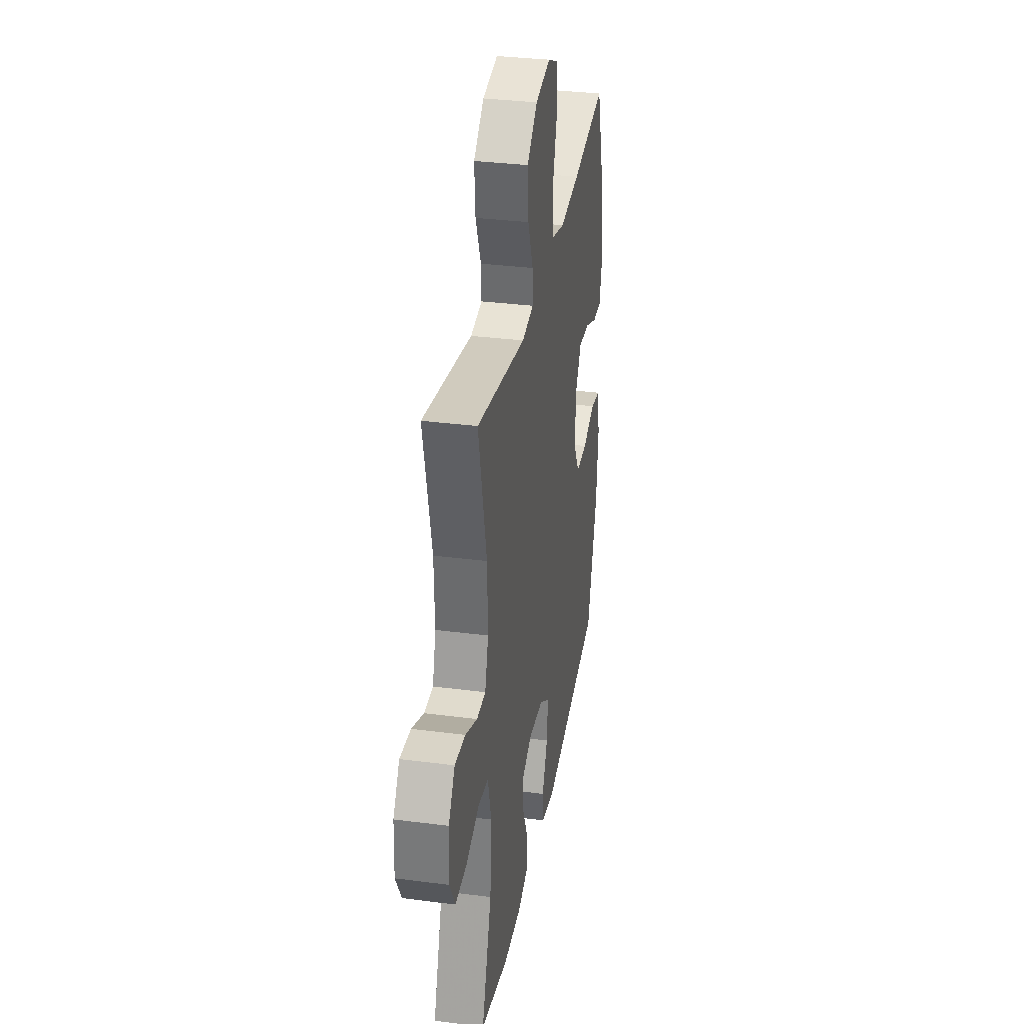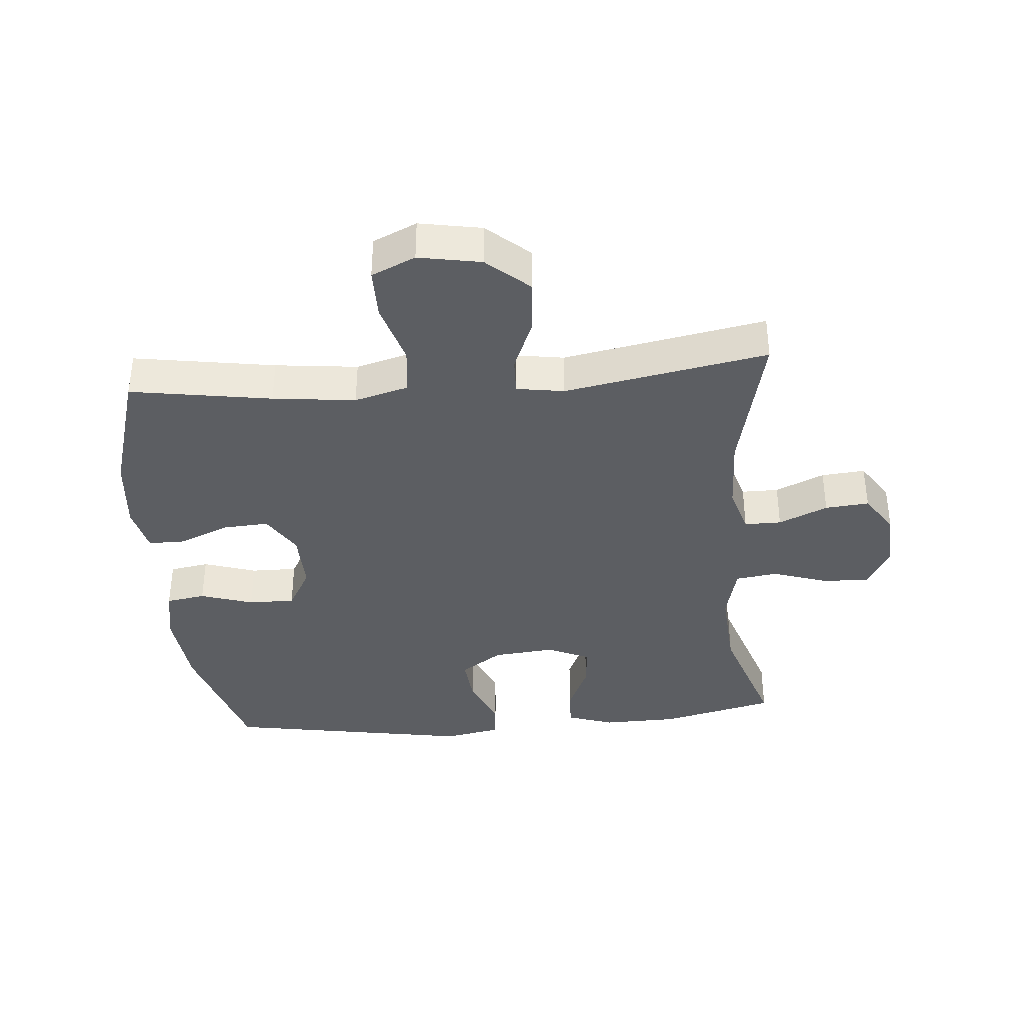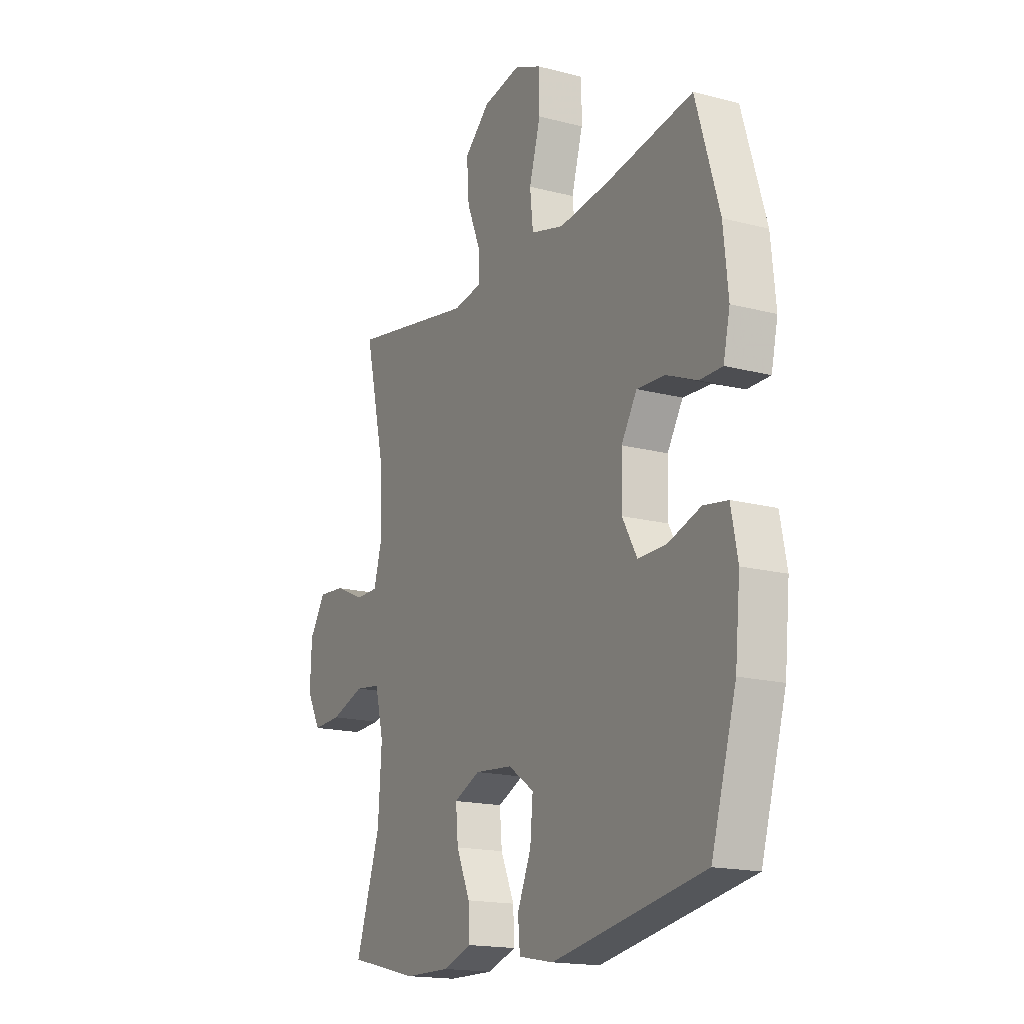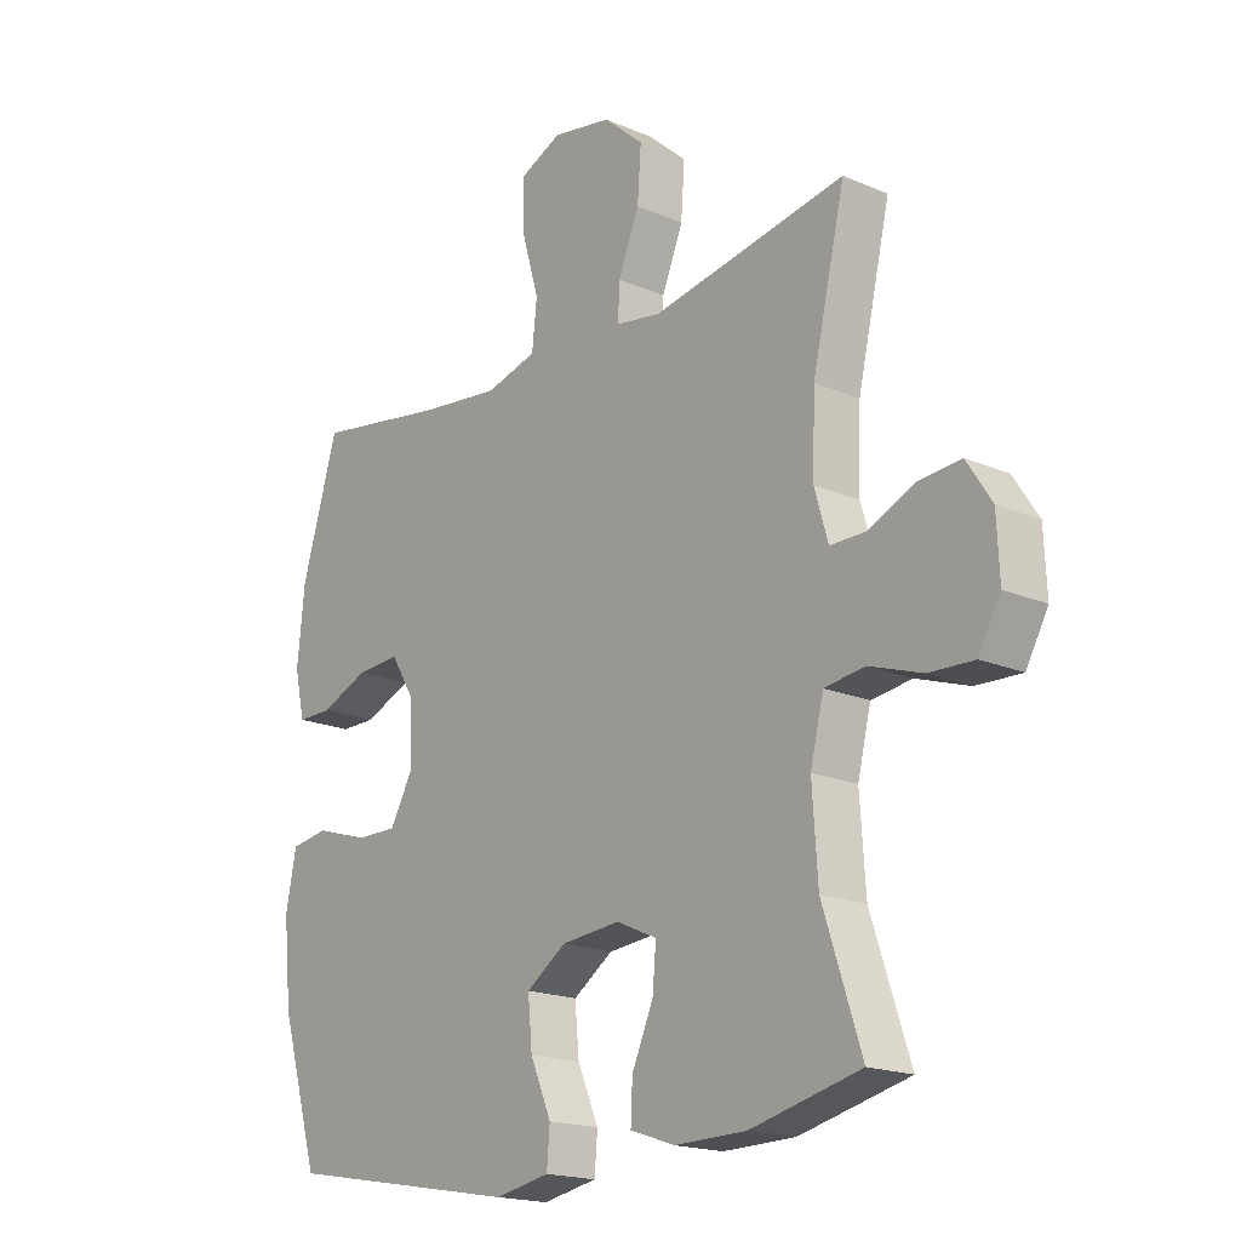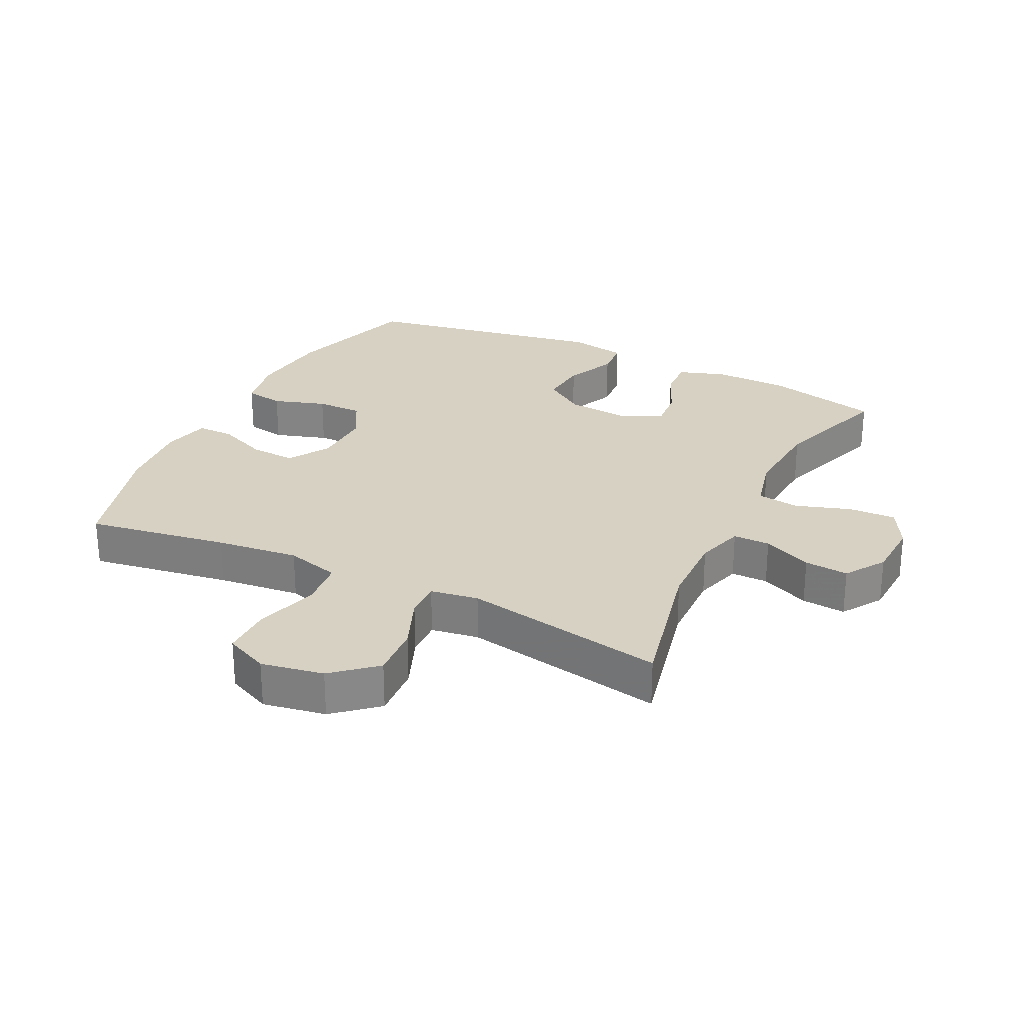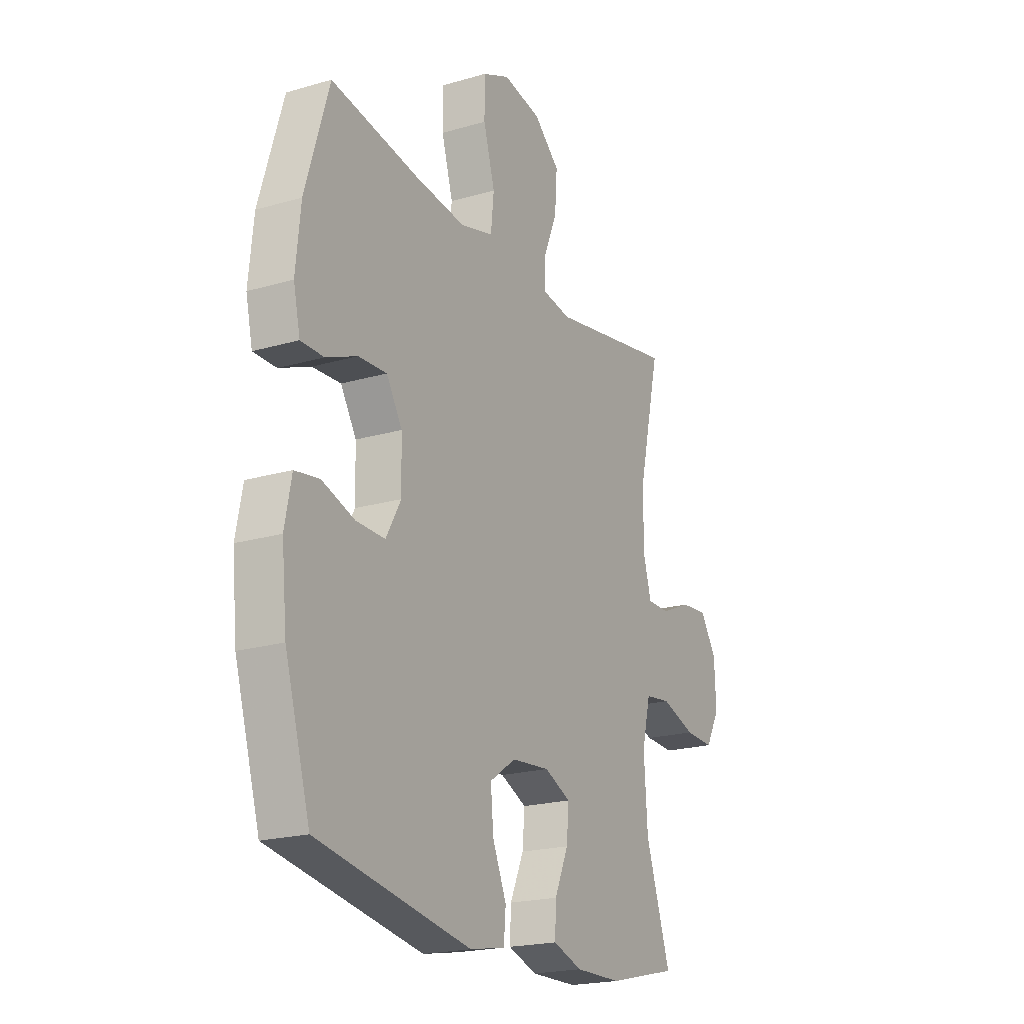
<metadata>
{"format":"obj","ext":"obj","renderer":"f3d","projection":"perspective","resolution":1024,"background":"white","views":[{"elev":33.2,"azim":100.1,"up":"+Z"},{"elev":-37.5,"azim":5.0,"up":"+Y"},{"elev":-17.1,"azim":-117.7,"up":"+Z"},{"elev":-18.3,"azim":50.4,"up":"+Z"},{"elev":27.1,"azim":26.4,"up":"+Y"},{"elev":-20.6,"azim":-62.1,"up":"+Z"}]}
</metadata>
<code>
v 0.5 0.07 0.5
v 0.446 0.07 0.267
v 0.442 0.07 0.147
v 0.464 0.07 0.071
v 0.522 0.07 0.071
v 0.599 0.07 0.105
v 0.668 0.07 0.111
v 0.709 0.07 0.048
v 0.713 0.07 -0.045
v 0.677 0.07 -0.11
v 0.603 0.07 -0.107
v 0.516 0.07 -0.078
v 0.45 0.07 -0.087
v 0.428 0.07 -0.176
v 0.437 0.07 -0.31
v 0.5 0.07 -0.5
v 0.32 0.07 -0.543
v 0.202 0.07 -0.545
v 0.128 0.07 -0.52
v 0.131 0.07 -0.458
v 0.166 0.07 -0.379
v 0.172 0.07 -0.312
v 0.105 0.07 -0.282
v 0.008 0.07 -0.291
v -0.058 0.07 -0.336
v -0.051 0.07 -0.412
v -0.016 0.07 -0.493
v -0.021 0.07 -0.552
v -0.111 0.07 -0.569
v -0.5 0.07 -0.5
v -0.564 0.07 -0.285
v -0.577 0.07 -0.154
v -0.56 0.07 -0.067
v -0.498 0.07 -0.057
v -0.415 0.07 -0.084
v -0.342 0.07 -0.085
v -0.304 0.07 -0.018
v -0.306 0.07 0.078
v -0.346 0.07 0.143
v -0.418 0.07 0.139
v -0.497 0.07 0.106
v -0.555 0.07 0.106
v -0.572 0.07 0.181
v -0.56 0.07 0.3
v -0.5 0.07 0.5
v -0.278 0.07 0.464
v -0.148 0.07 0.449
v -0.063 0.07 0.472
v -0.055 0.07 0.547
v -0.084 0.07 0.646
v -0.084 0.07 0.726
v -0.015 0.07 0.757
v 0.083 0.07 0.739
v 0.149 0.07 0.681
v 0.143 0.07 0.597
v 0.108 0.07 0.512
v 0.106 0.07 0.454
v 0.181 0.07 0.442
v 0.5 0 0.5
v 0.446 0 0.267
v 0.442 0 0.147
v 0.464 0 0.071
v 0.522 0 0.071
v 0.599 0 0.105
v 0.668 0 0.111
v 0.709 0 0.048
v 0.713 0 -0.045
v 0.677 0 -0.11
v 0.603 0 -0.107
v 0.516 0 -0.078
v 0.45 0 -0.087
v 0.428 0 -0.176
v 0.437 0 -0.31
v 0.5 0 -0.5
v 0.32 0 -0.543
v 0.202 0 -0.545
v 0.128 0 -0.52
v 0.131 0 -0.458
v 0.166 0 -0.379
v 0.172 0 -0.312
v 0.105 0 -0.282
v 0.008 0 -0.291
v -0.058 0 -0.336
v -0.051 0 -0.412
v -0.016 0 -0.493
v -0.021 0 -0.552
v -0.111 0 -0.569
v -0.5 0 -0.5
v -0.564 0 -0.285
v -0.577 0 -0.154
v -0.56 0 -0.067
v -0.498 0 -0.057
v -0.415 0 -0.084
v -0.342 0 -0.085
v -0.304 0 -0.018
v -0.306 0 0.078
v -0.346 0 0.143
v -0.418 0 0.139
v -0.497 0 0.106
v -0.555 0 0.106
v -0.572 0 0.181
v -0.56 0 0.3
v -0.5 0 0.5
v -0.278 0 0.464
v -0.148 0 0.449
v -0.063 0 0.472
v -0.055 0 0.547
v -0.084 0 0.646
v -0.084 0 0.726
v -0.015 0 0.757
v 0.083 0 0.739
v 0.149 0 0.681
v 0.143 0 0.597
v 0.108 0 0.512
v 0.106 0 0.454
v 0.181 0 0.442
f 53 54 55 56
f 53 56 57
f 52 53 57
f 49 50 51 52
f 48 49 52 57
f 47 48 57 58
f 43 44 45 46
f 43 46 47
f 40 41 42 43
f 39 40 43 47
f 38 39 47 58
f 32 33 34 35
f 32 35 36
f 31 32 36
f 30 31 36
f 29 30 36 37
f 26 27 28 29
f 25 26 29 37
f 18 19 20 21
f 18 21 22
f 15 16 17 18
f 14 15 18 22
f 13 14 22 23
f 9 10 11 12
f 9 12 13
f 8 9 13
f 5 6 7 8
f 4 5 8 13
f 3 4 13 23
f 38 58 1 2
f 24 25 37 38
f 23 24 38
f 2 3 23 38
f 114 113 112 111
f 115 114 111
f 115 111 110
f 110 109 108 107
f 115 110 107 106
f 116 115 106 105
f 104 103 102 101
f 105 104 101
f 101 100 99 98
f 105 101 98 97
f 116 105 97 96
f 93 92 91 90
f 94 93 90
f 94 90 89
f 94 89 88
f 95 94 88 87
f 87 86 85 84
f 95 87 84 83
f 79 78 77 76
f 80 79 76
f 76 75 74 73
f 80 76 73 72
f 81 80 72 71
f 70 69 68 67
f 71 70 67
f 71 67 66
f 66 65 64 63
f 71 66 63 62
f 81 71 62 61
f 60 59 116 96
f 96 95 83 82
f 96 82 81
f 96 81 61 60
f 1 59 60 2
f 2 60 61 3
f 3 61 62 4
f 4 62 63 5
f 5 63 64 6
f 6 64 65 7
f 7 65 66 8
f 8 66 67 9
f 9 67 68 10
f 10 68 69 11
f 11 69 70 12
f 12 70 71 13
f 13 71 72 14
f 14 72 73 15
f 15 73 74 16
f 16 74 75 17
f 17 75 76 18
f 18 76 77 19
f 19 77 78 20
f 20 78 79 21
f 21 79 80 22
f 22 80 81 23
f 23 81 82 24
f 24 82 83 25
f 25 83 84 26
f 26 84 85 27
f 27 85 86 28
f 28 86 87 29
f 29 87 88 30
f 30 88 89 31
f 31 89 90 32
f 32 90 91 33
f 33 91 92 34
f 34 92 93 35
f 35 93 94 36
f 36 94 95 37
f 37 95 96 38
f 38 96 97 39
f 39 97 98 40
f 40 98 99 41
f 41 99 100 42
f 42 100 101 43
f 43 101 102 44
f 44 102 103 45
f 45 103 104 46
f 46 104 105 47
f 47 105 106 48
f 48 106 107 49
f 49 107 108 50
f 50 108 109 51
f 51 109 110 52
f 52 110 111 53
f 53 111 112 54
f 54 112 113 55
f 55 113 114 56
f 56 114 115 57
f 57 115 116 58
f 58 116 59 1

</code>
